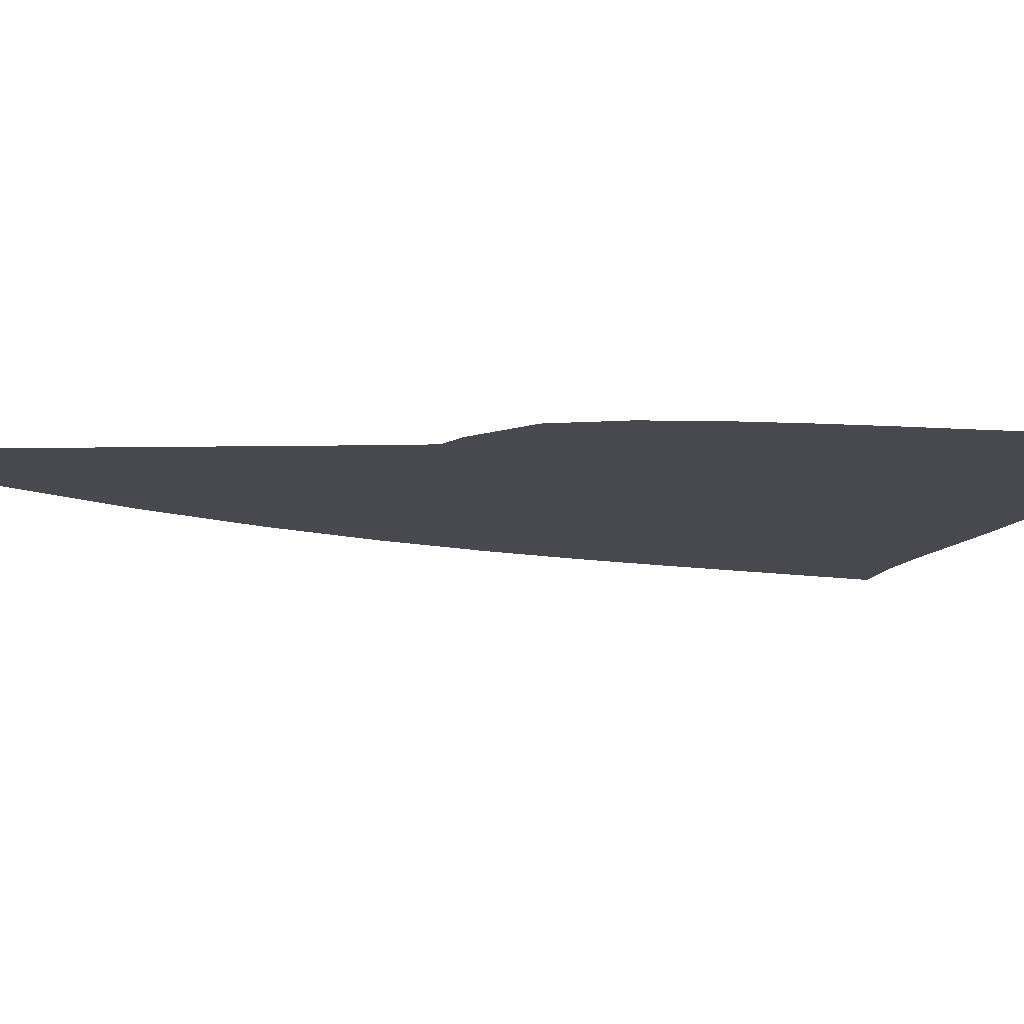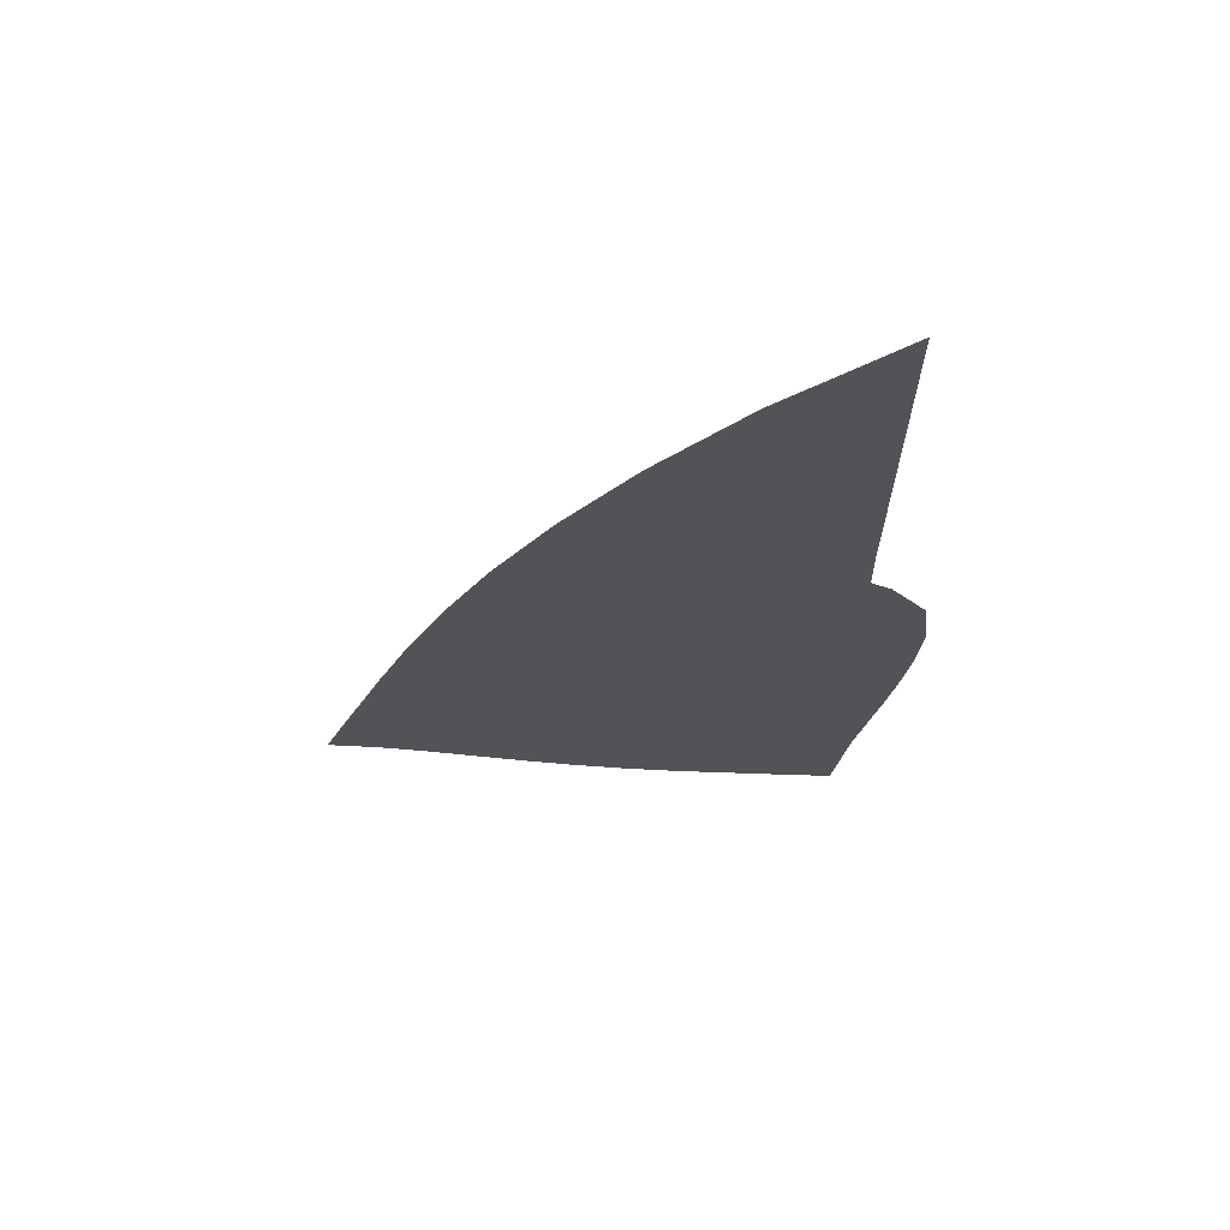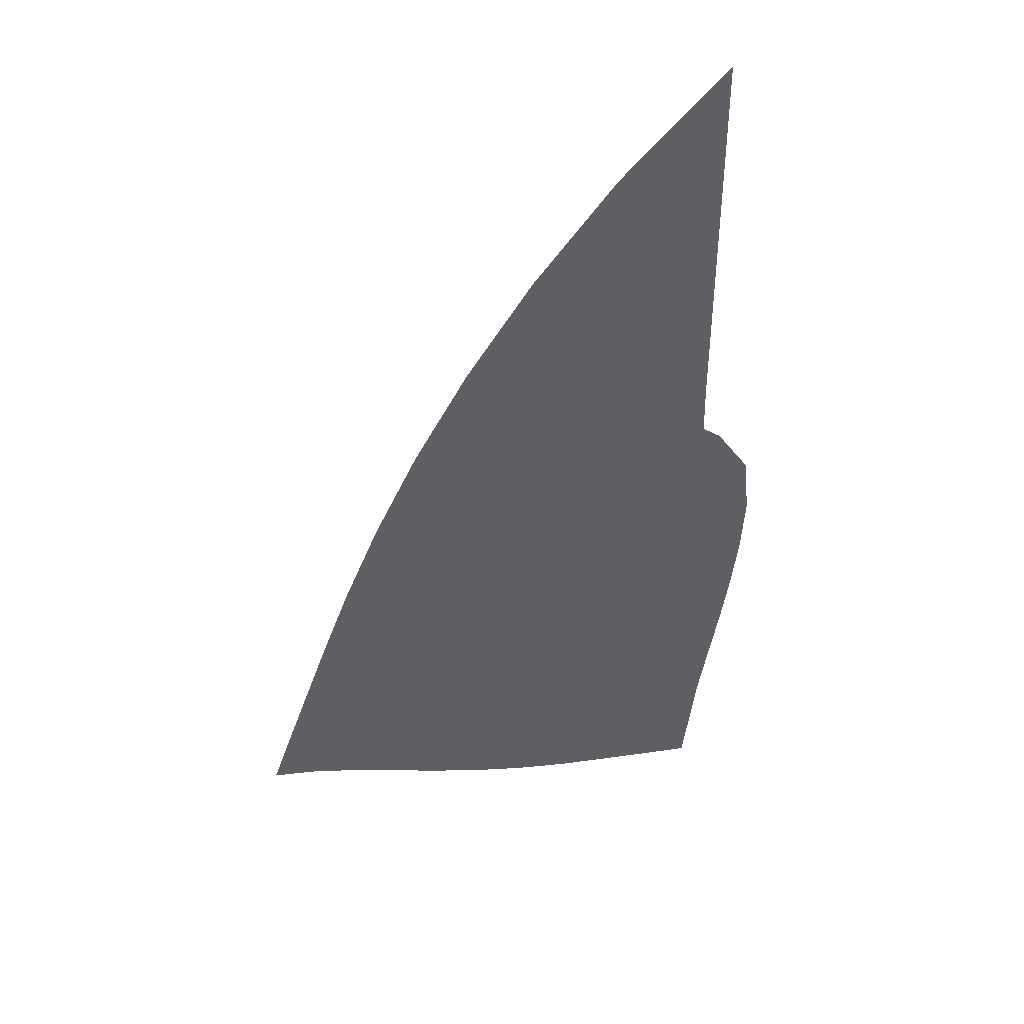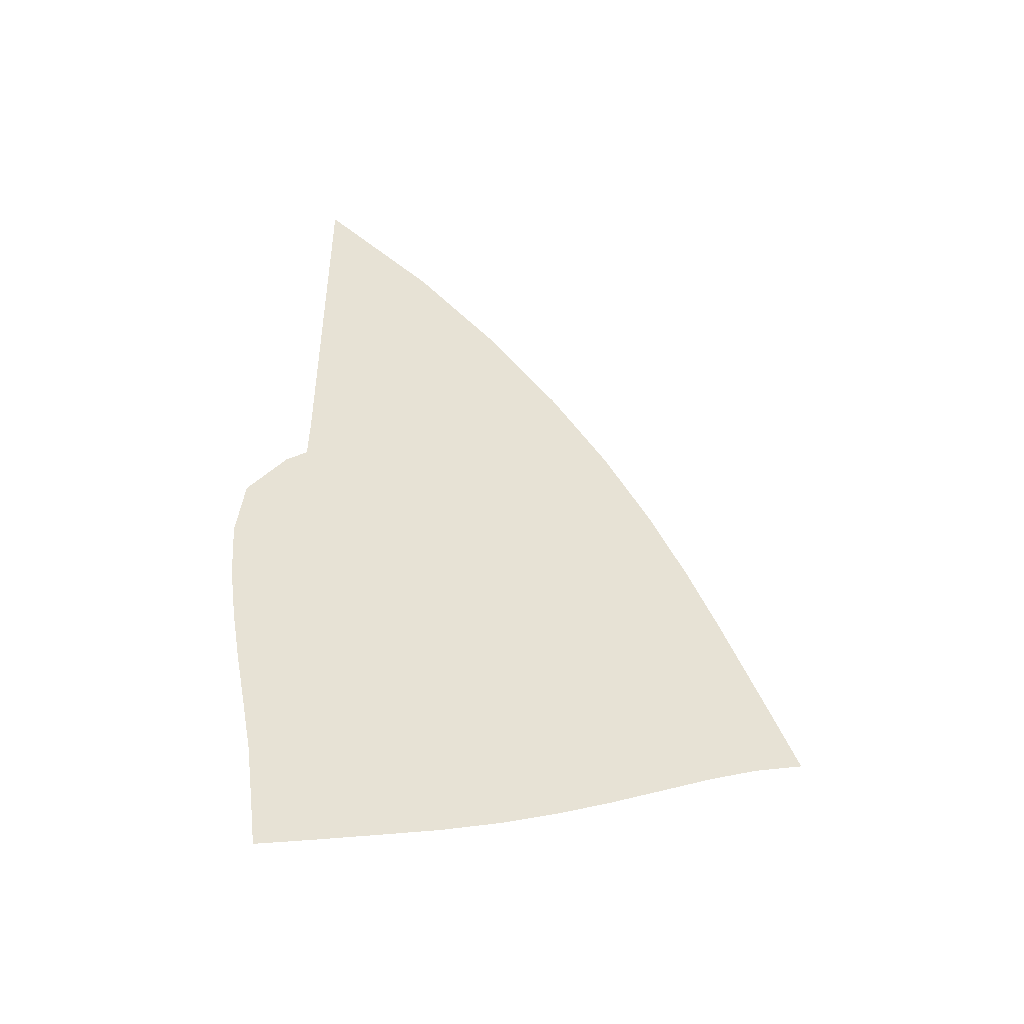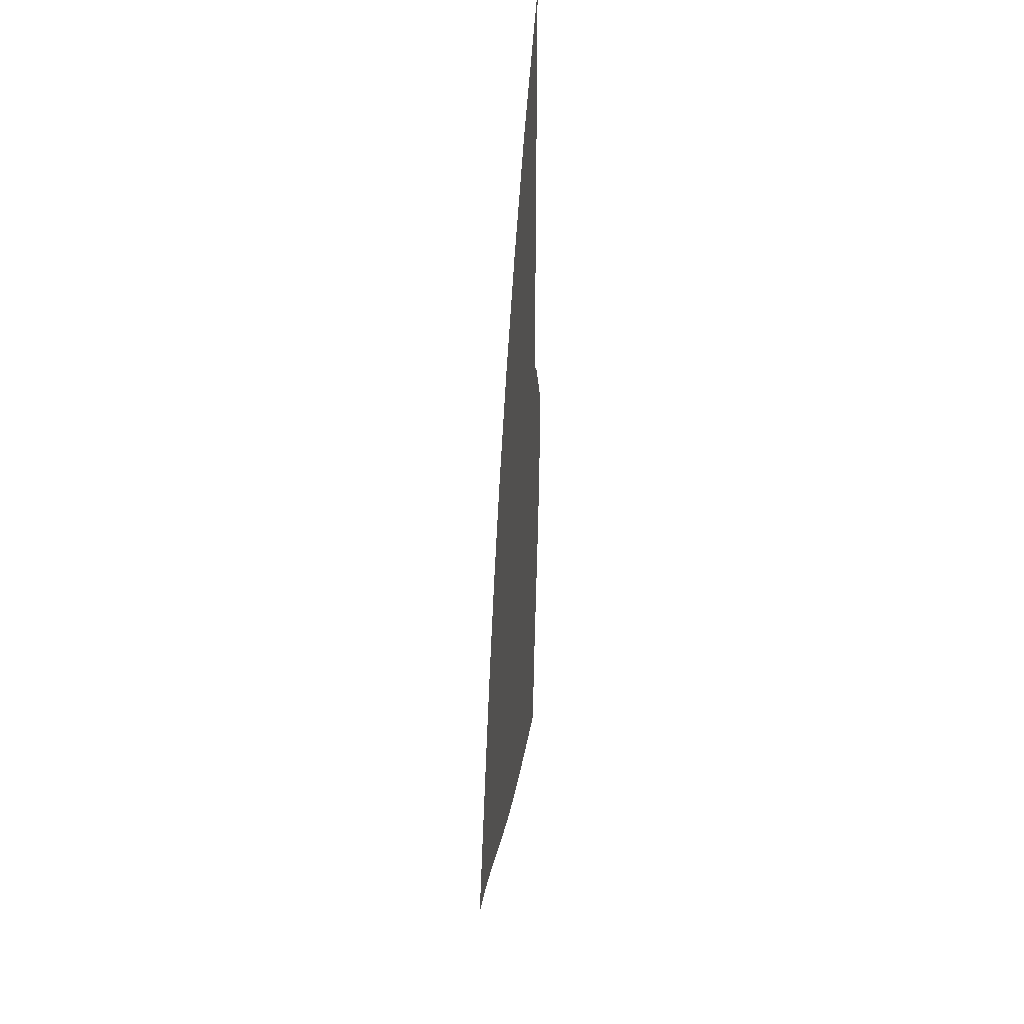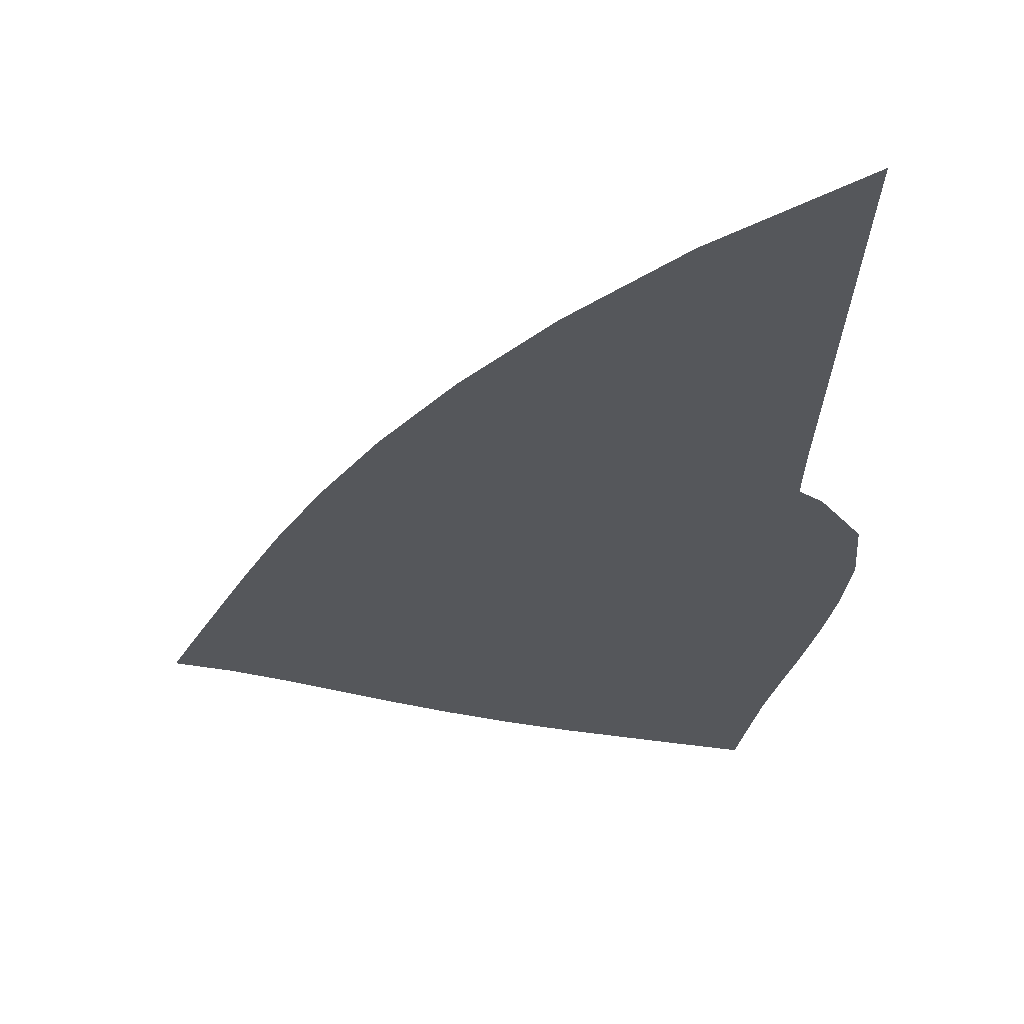
<metadata>
{"format":"obj","ext":"obj","renderer":"f3d","projection":"perspective","resolution":1024,"background":"white","views":[{"elev":-12.6,"azim":-88.1,"up":"+Z"},{"elev":68.0,"azim":176.8,"up":"+Y"},{"elev":43.5,"azim":157.8,"up":"+Y"},{"elev":-48.7,"azim":-12.0,"up":"+Y"},{"elev":35.8,"azim":96.7,"up":"+Y"},{"elev":-27.0,"azim":177.9,"up":"+Z"}]}
</metadata>
<code>
v  0.002732  9.998  0
v  1.139  8.999  0
v  2.012  8.031  0
v  2.717  7.092  0
v  3.292  6.184  0
v  3.755  5.318  0
v  4.126  4.51  0
v  4.429  3.77  0
v  4.687  3.105  0
v  4.916  2.511  0
v  5.119  1.976  0
v  0.002697  9.497  0
v  0.908  8.601  0
v  1.682  7.693  0
v  2.332  6.799  0
v  2.87  5.931  0
v  3.308  5.1  0
v  3.664  4.318  0
v  3.958  3.596  0
v  4.21  2.939  0
v  4.435  2.351  0
v  4.639  1.829  0
v  0.00191  8.997  0
v  0.7581  8.163  0
v  1.43  7.313  0
v  2.009  6.466  0
v  2.495  5.638  0
v  2.896  4.84  0
v  3.226  4.084  0
v  3.502  3.379  0
v  3.742  2.733  0
v  3.96  2.15  0
v  4.17  1.634  0
v  0.00132  8.497  0
v  0.6444  7.712  0
v  1.223  6.91  0
v  1.725  6.107  0
v  2.15  5.316  0
v  2.505  4.552  0
v  2.802  3.823  0
v  3.054  3.137  0
v  3.277  2.502  0
v  3.484  1.923  0
v  3.692  1.408  0
v  0.000826  7.998  0
v  0.5485  7.256  0
v  1.038  6.496  0
v  1.461  5.733  0
v  1.821  4.98  0
v  2.124  4.249  0
v  2.381  3.549  0
v  2.605  2.885  0
v  2.807  2.263  0
v  2.998  1.69  0
v  3.194  1.174  0
v  0.000381  7.498  0
v  0.461  6.8  0
v  0.8623  6.08  0
v  1.203  5.355  0
v  1.492  4.64  0
v  1.739  3.945  0
v  1.955  3.275  0
v  2.148  2.635  0
v  2.326  2.03  0
v  2.497  1.464  0
v  2.674  0.9463  0
v  -4.7e-05  6.998  0
v  0.3759  6.349  0
v  0.6822  5.668  0
v  0.933  4.983  0
v  1.148  4.309  0
v  1.339  3.652  0
v  1.514  3.015  0
v  1.676  2.401  0
v  1.83  1.813  0
v  1.978  1.256  0
v  2.132  0.7378  0
v  -0.000485  6.498  0
v  0.2856  5.908  0
v  0.4794  5.271  0
v  0.6318  4.633  0
v  0.7736  4.003  0
v  0.9133  3.385  0
v  1.052  2.781  0
v  1.188  2.193  0
v  1.319  1.622  0
v  1.443  1.074  0
v  1.572  0.5567  0
v  -0.000968  5.999  0
v  0.1725  5.49  0
v  0.221  4.918  0
v  0.2735  4.335  0
v  0.3544  3.747  0
v  0.4558  3.161  0
v  0.5687  2.583  0
v  0.6856  2.016  0
v  0.7973  1.458  0
v  0.9011  0.9172  0
v  1.01  0.4028  0
v  -0.002527  5.5  0
v  -0.01713  5.16  0
v  -0.1406  4.691  0
v  -0.1618  4.146  0
v  -0.1133  3.572  0
v  -0.03021  2.995  0
v  0.07019  2.428  0
v  0.1779  1.871  0
v  0.2789  1.32  0
v  0.3657  0.7746  0
v  0.4579  0.2533  0
v  -0.000453  5  0
v  -0.2129  5.326  0
v  -0.5856  4.764  0
v  -0.6532  4.113  0
v  -0.6107  3.484  0
v  -0.5291  2.883  0
v  -0.4313  2.307  0
v  -0.3255  1.754  0
v  -0.2262  1.212  0
v  -0.1521  0.658  0
v  -0.08267  0.1125  0
f 1 2 13
f 1 13 12
f 2 3 14
f 2 14 13
f 3 4 15
f 3 15 14
f 4 5 16
f 4 16 15
f 5 6 17
f 5 17 16
f 6 7 18
f 6 18 17
f 7 8 19
f 7 19 18
f 8 9 20
f 8 20 19
f 9 10 21
f 9 21 20
f 10 11 22
f 10 22 21
f 12 13 24
f 12 24 23
f 13 14 25
f 13 25 24
f 14 15 26
f 14 26 25
f 15 16 27
f 15 27 26
f 16 17 28
f 16 28 27
f 17 18 29
f 17 29 28
f 18 19 30
f 18 30 29
f 19 20 31
f 19 31 30
f 20 21 32
f 20 32 31
f 21 22 33
f 21 33 32
f 23 24 35
f 23 35 34
f 24 25 36
f 24 36 35
f 25 26 37
f 25 37 36
f 26 27 38
f 26 38 37
f 27 28 39
f 27 39 38
f 28 29 40
f 28 40 39
f 29 30 41
f 29 41 40
f 30 31 42
f 30 42 41
f 31 32 43
f 31 43 42
f 32 33 44
f 32 44 43
f 34 35 46
f 34 46 45
f 35 36 47
f 35 47 46
f 36 37 48
f 36 48 47
f 37 38 49
f 37 49 48
f 38 39 50
f 38 50 49
f 39 40 51
f 39 51 50
f 40 41 52
f 40 52 51
f 41 42 53
f 41 53 52
f 42 43 54
f 42 54 53
f 43 44 55
f 43 55 54
f 45 46 57
f 45 57 56
f 46 47 58
f 46 58 57
f 47 48 59
f 47 59 58
f 48 49 60
f 48 60 59
f 49 50 61
f 49 61 60
f 50 51 62
f 50 62 61
f 51 52 63
f 51 63 62
f 52 53 64
f 52 64 63
f 53 54 65
f 53 65 64
f 54 55 66
f 54 66 65
f 56 57 68
f 56 68 67
f 57 58 69
f 57 69 68
f 58 59 70
f 58 70 69
f 59 60 71
f 59 71 70
f 60 61 72
f 60 72 71
f 61 62 73
f 61 73 72
f 62 63 74
f 62 74 73
f 63 64 75
f 63 75 74
f 64 65 76
f 64 76 75
f 65 66 77
f 65 77 76
f 67 68 79
f 67 79 78
f 68 69 80
f 68 80 79
f 69 70 81
f 69 81 80
f 70 71 82
f 70 82 81
f 71 72 83
f 71 83 82
f 72 73 84
f 72 84 83
f 73 74 85
f 73 85 84
f 74 75 86
f 74 86 85
f 75 76 87
f 75 87 86
f 76 77 88
f 76 88 87
f 78 79 90
f 78 90 89
f 79 80 91
f 79 91 90
f 80 81 92
f 80 92 91
f 81 82 93
f 81 93 92
f 82 83 94
f 82 94 93
f 83 84 95
f 83 95 94
f 84 85 96
f 84 96 95
f 85 86 97
f 85 97 96
f 86 87 98
f 86 98 97
f 87 88 99
f 87 99 98
f 89 90 101
f 89 101 100
f 90 91 102
f 90 102 101
f 91 92 103
f 91 103 102
f 92 93 104
f 92 104 103
f 93 94 105
f 93 105 104
f 94 95 106
f 94 106 105
f 95 96 107
f 95 107 106
f 96 97 108
f 96 108 107
f 97 98 109
f 97 109 108
f 98 99 110
f 98 110 109
f 100 101 112
f 100 112 111
f 101 102 113
f 101 113 112
f 102 103 114
f 102 114 113
f 103 104 115
f 103 115 114
f 104 105 116
f 104 116 115
f 105 106 117
f 105 117 116
f 106 107 118
f 106 118 117
f 107 108 119
f 107 119 118
f 108 109 120
f 108 120 119
f 109 110 121
f 109 121 120

</code>
